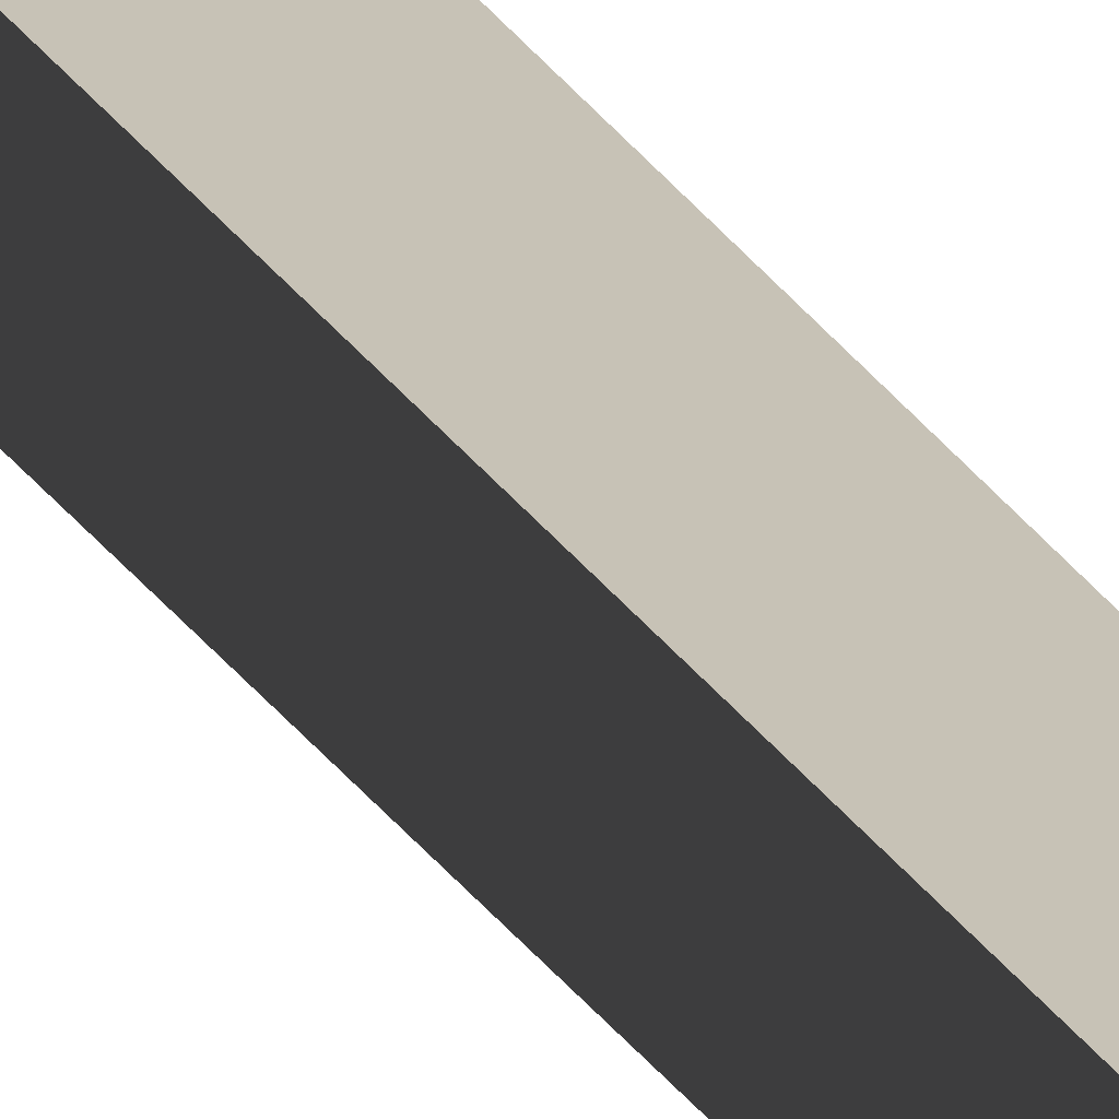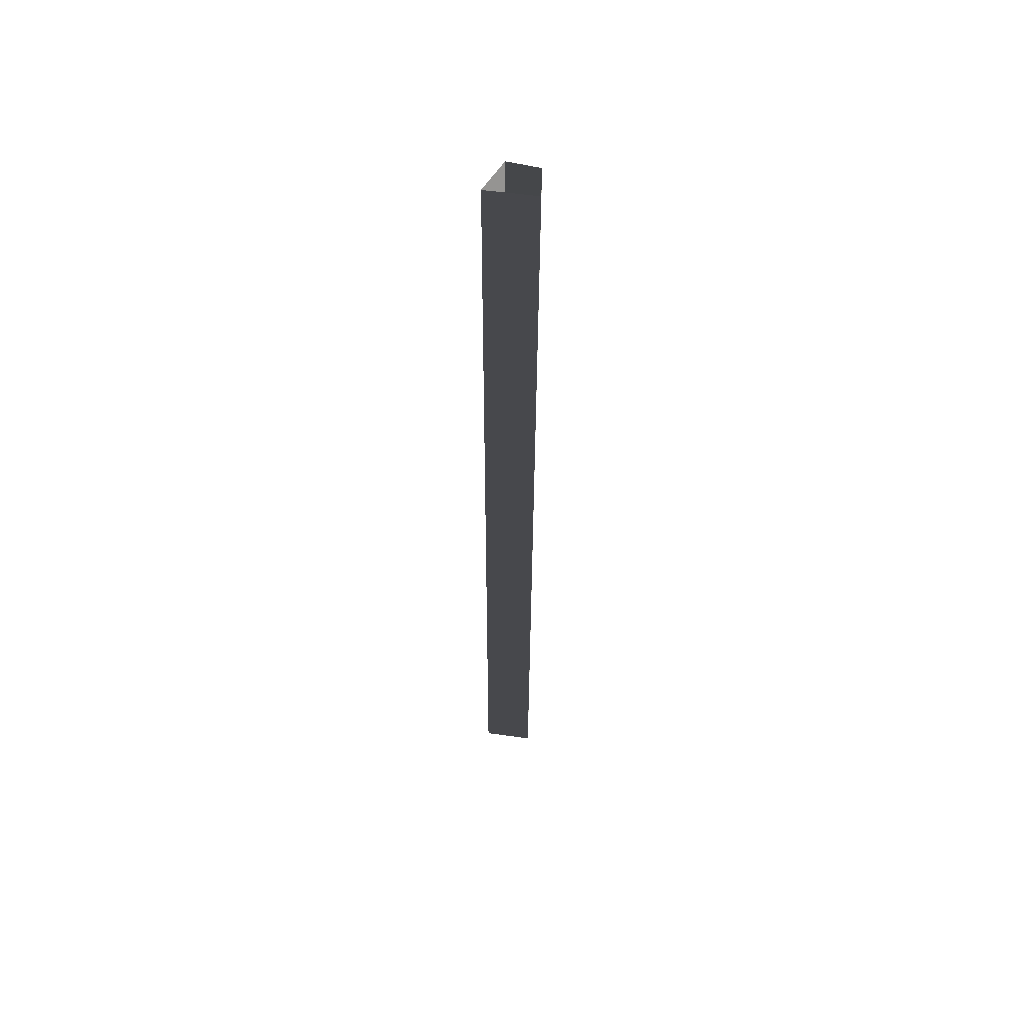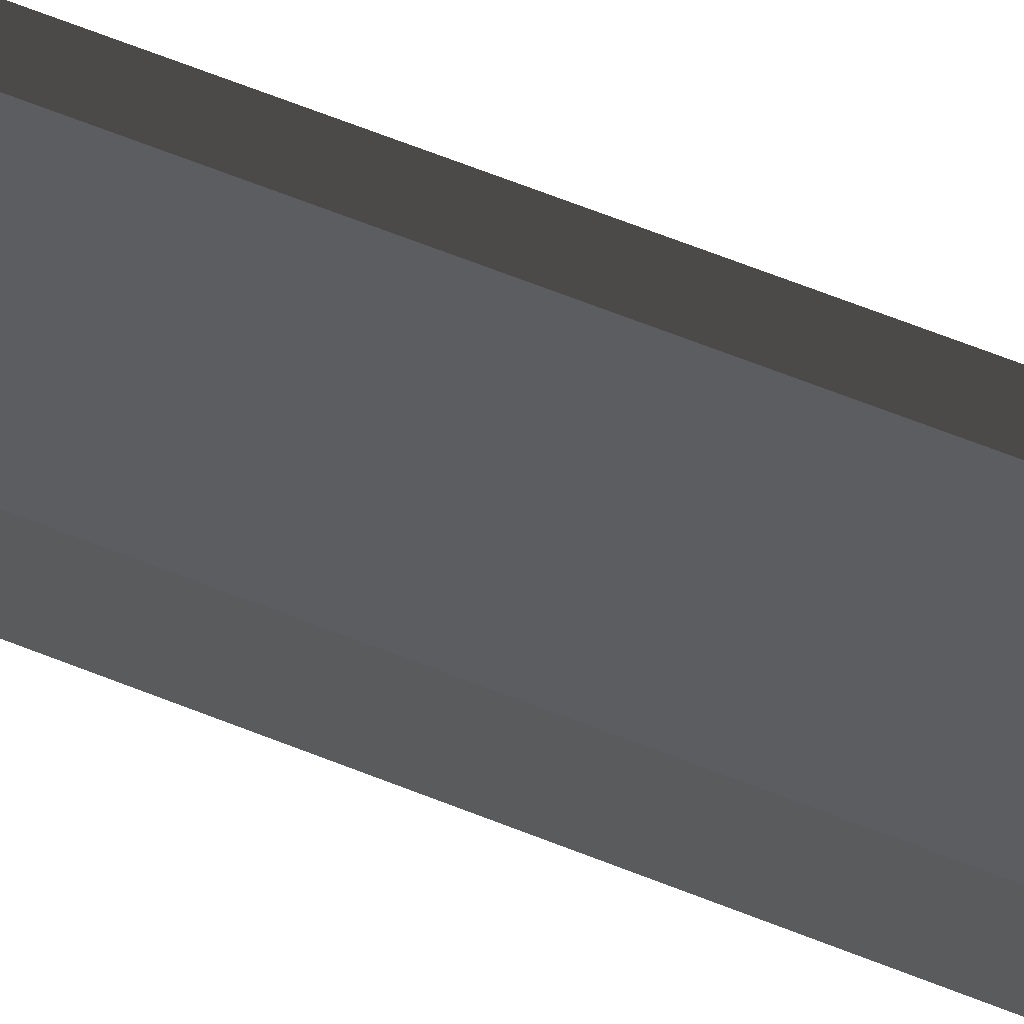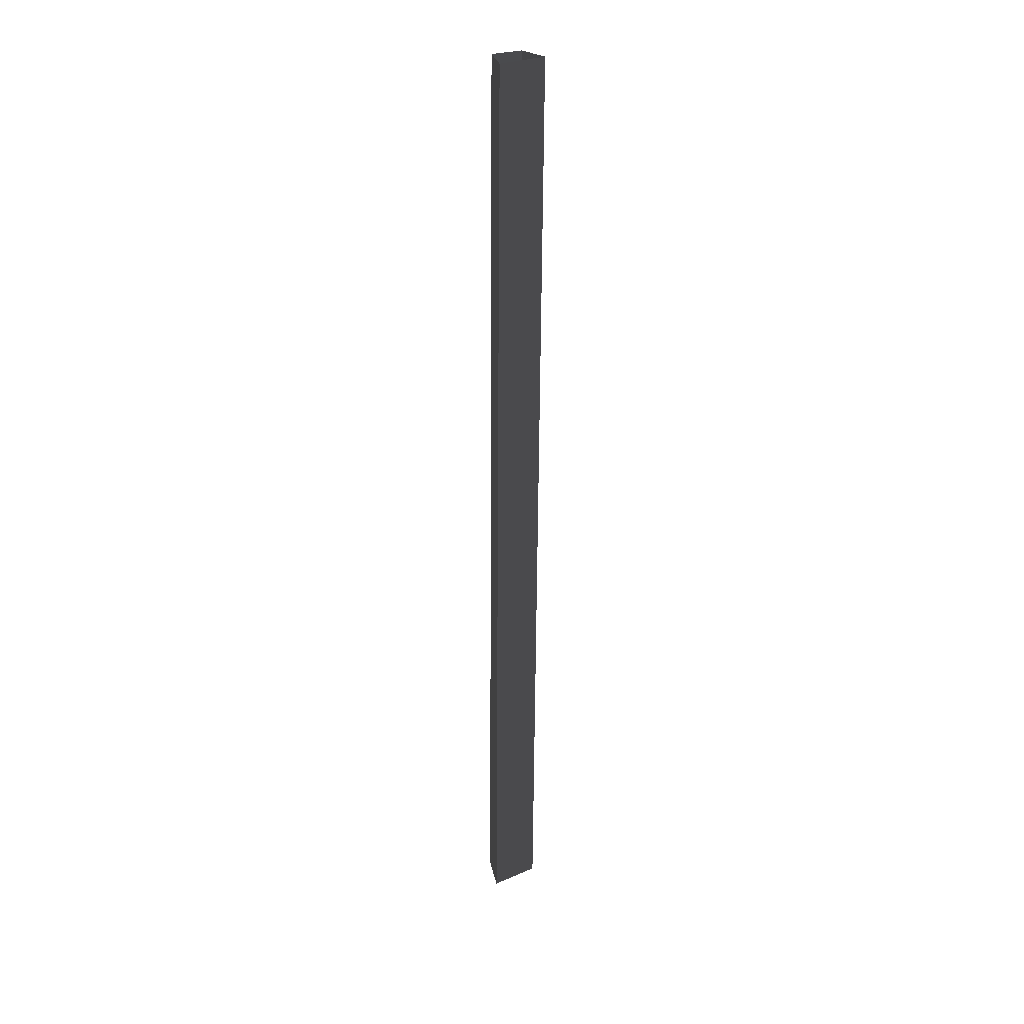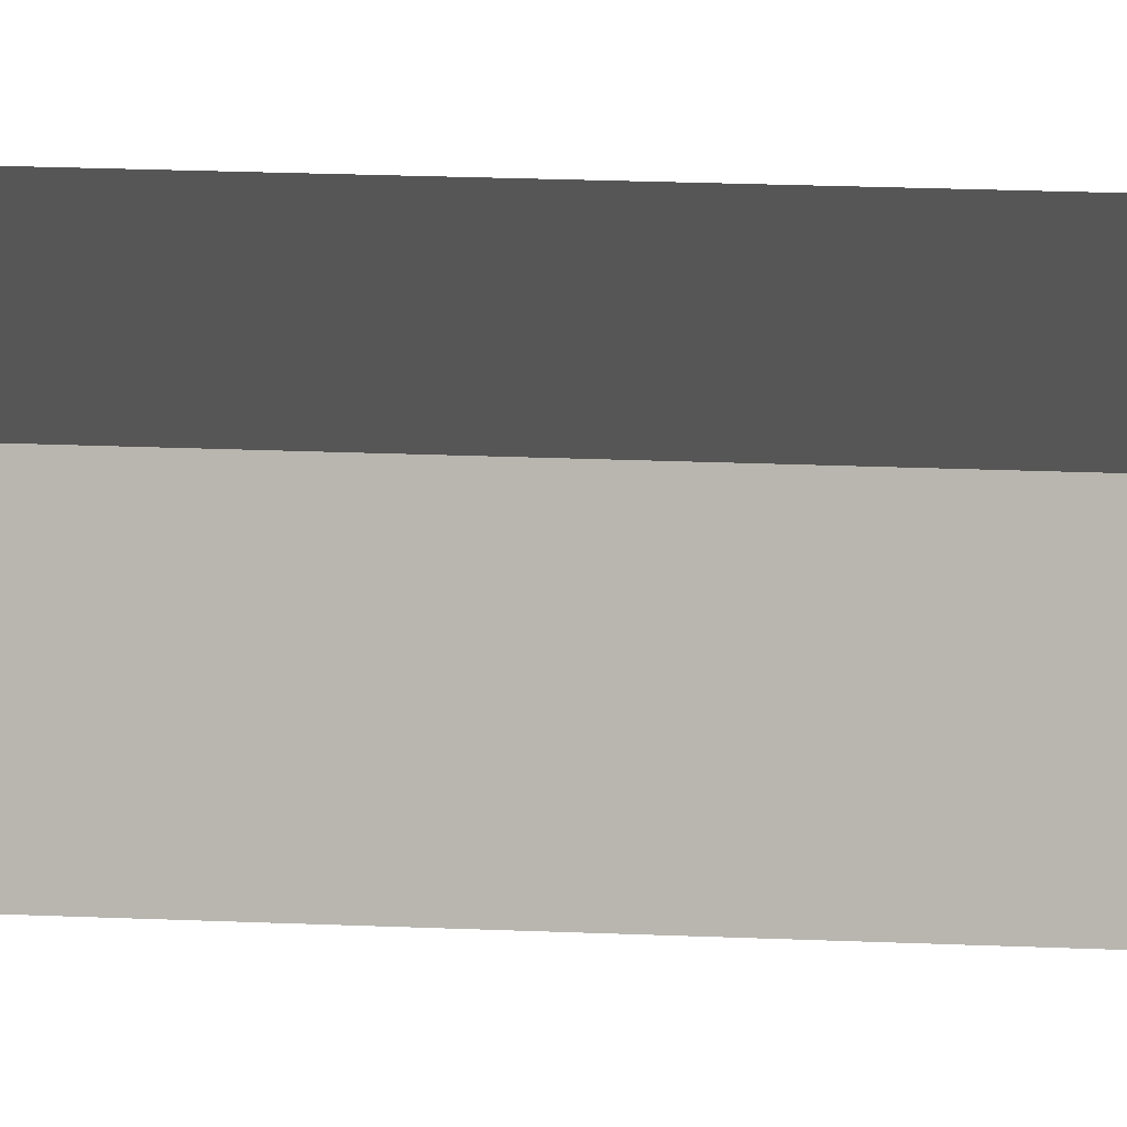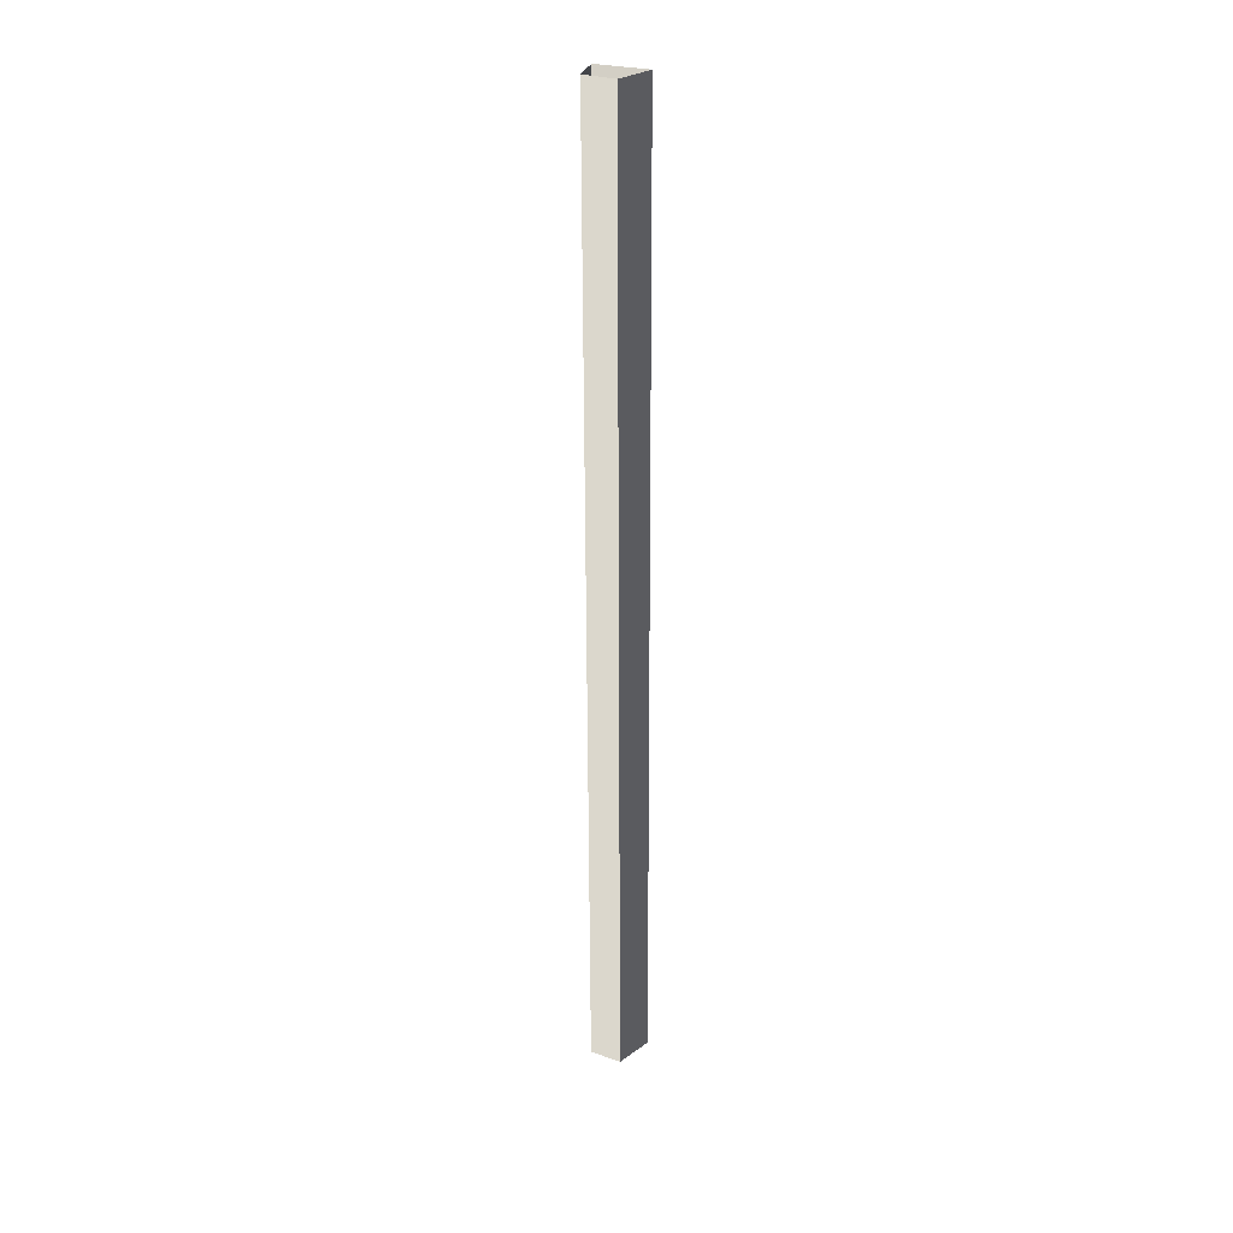
<metadata>
{"format":"obj","ext":"obj","renderer":"f3d","projection":"perspective","resolution":1024,"background":"white","views":[{"elev":-74.6,"azim":45.8,"up":"+Z"},{"elev":54.5,"azim":-120.8,"up":"+Y"},{"elev":42.2,"azim":118.9,"up":"+Z"},{"elev":27.5,"azim":-162.6,"up":"+Y"},{"elev":6.1,"azim":-75.3,"up":"+Z"},{"elev":28.5,"azim":72.0,"up":"+Y"}]}
</metadata>
<code>
v -0.5974 -10.84 3.081
v -0.04772 -10.84 3.431
v -0.181 7.792 3.446
v -0.7307 7.792 3.096
v 0.02891 -10.84 2.317
v -0.5974 -10.84 3.081
v -0.7307 7.792 3.096
v -0.1044 7.792 2.332
v -0.04772 -10.84 3.431
v 0.4004 -10.84 2.993
v 0.2672 7.792 3.009
v -0.181 7.792 3.446
v 0.02891 -10.84 2.317
v -0.1044 7.792 2.332
v 0.2672 7.792 3.009
v 0.4004 -10.84 2.993
v -0.5974 -10.84 3.081
v -0.7307 7.792 3.096
v -0.181 7.792 3.446
v -0.04772 -10.84 3.431
v 0.02891 -10.84 2.317
v -0.1044 7.792 2.332
v -0.7307 7.792 3.096
v -0.5974 -10.84 3.081
v -0.04772 -10.84 3.431
v -0.181 7.792 3.446
v 0.2672 7.792 3.009
v 0.4004 -10.84 2.993
v 0.02891 -10.84 2.317
v 0.4004 -10.84 2.993
v 0.2672 7.792 3.009
v -0.1044 7.792 2.332
g Column_wall_1.047_37923_55
f 1 3 2
f 1 4 3
f 5 7 6
f 5 8 7
f 9 11 10
f 9 12 11
f 13 15 14
f 13 16 15
f 17 19 18
f 17 20 19
f 21 23 22
f 21 24 23
f 25 27 26
f 25 28 27
f 29 31 30
f 29 32 31

</code>
